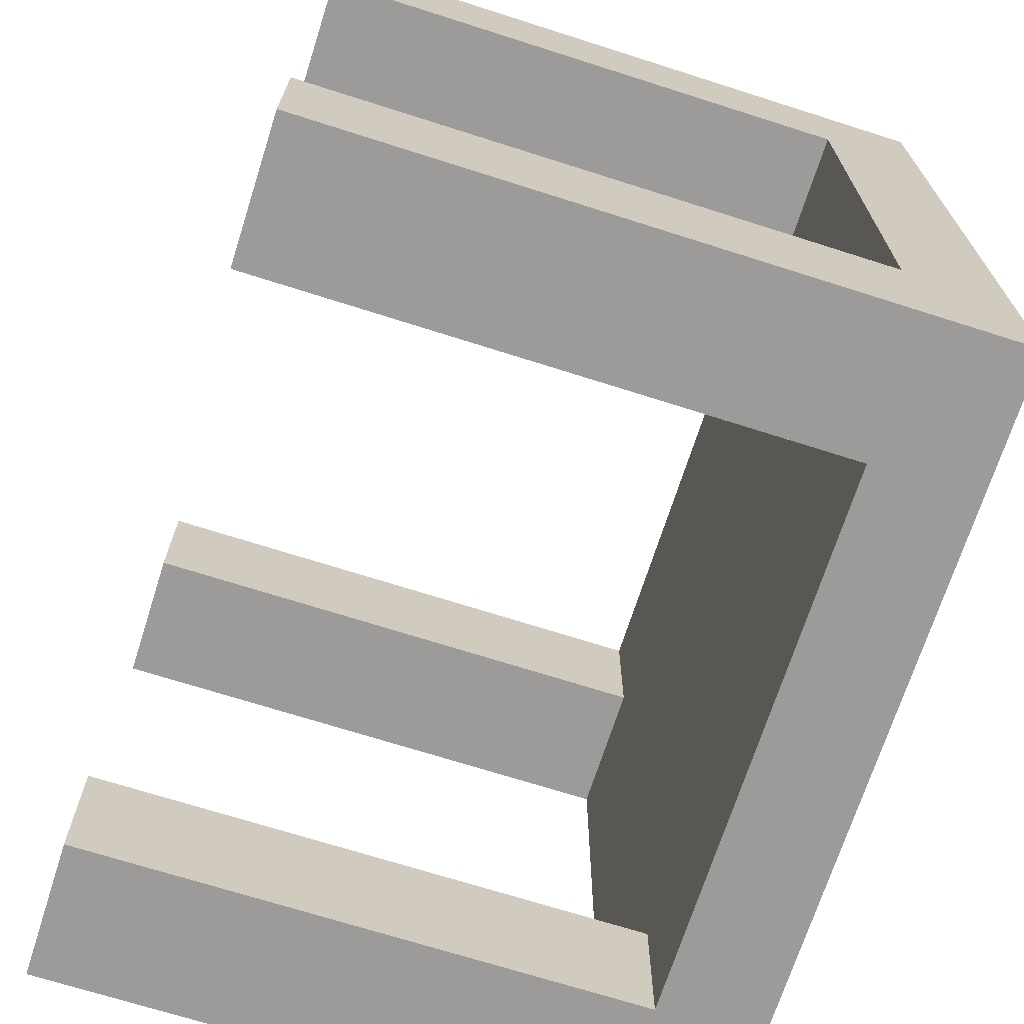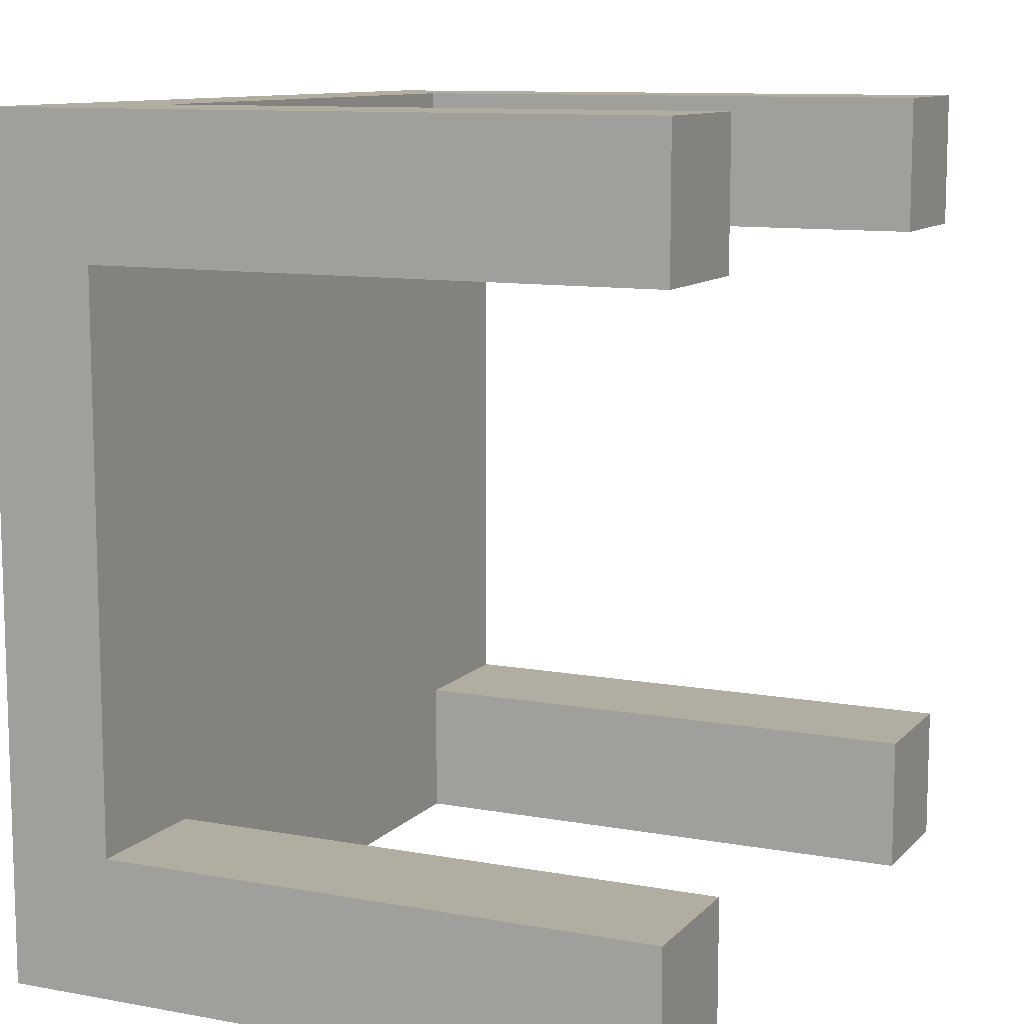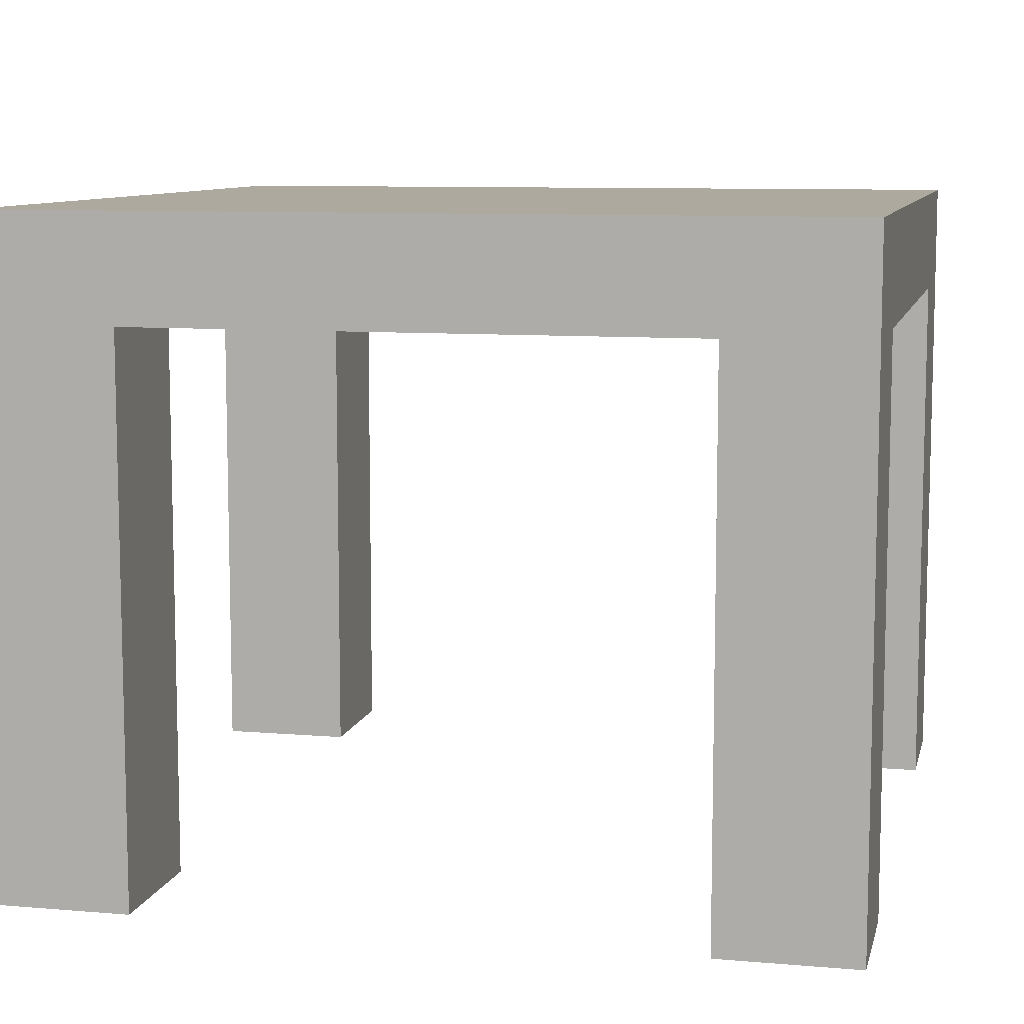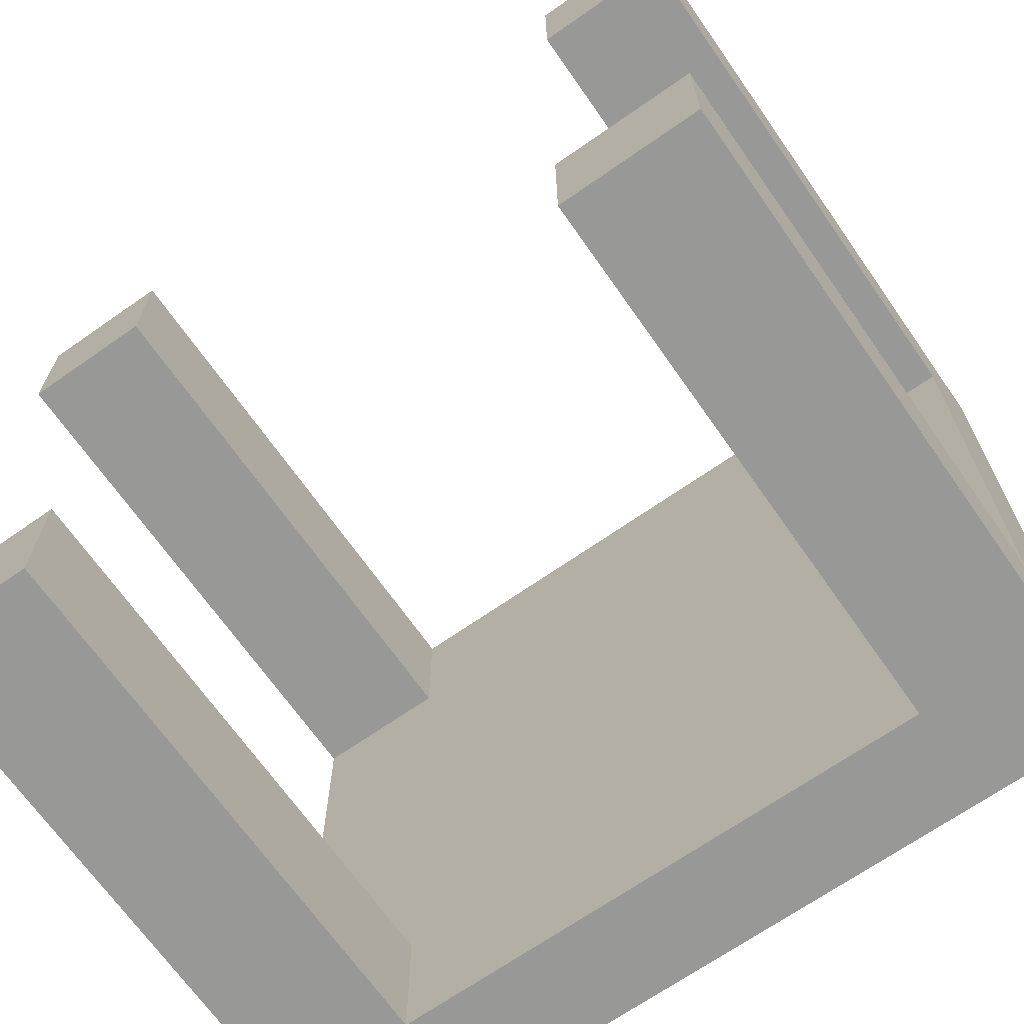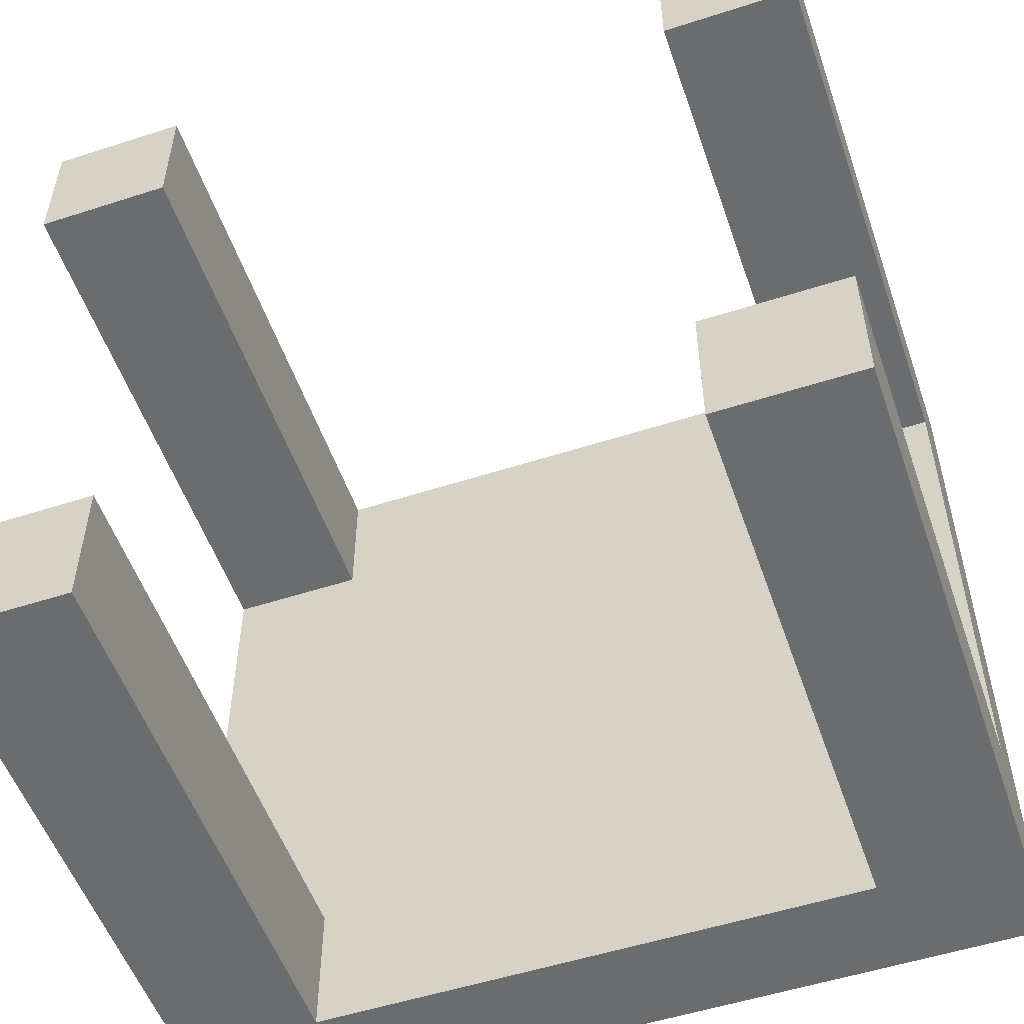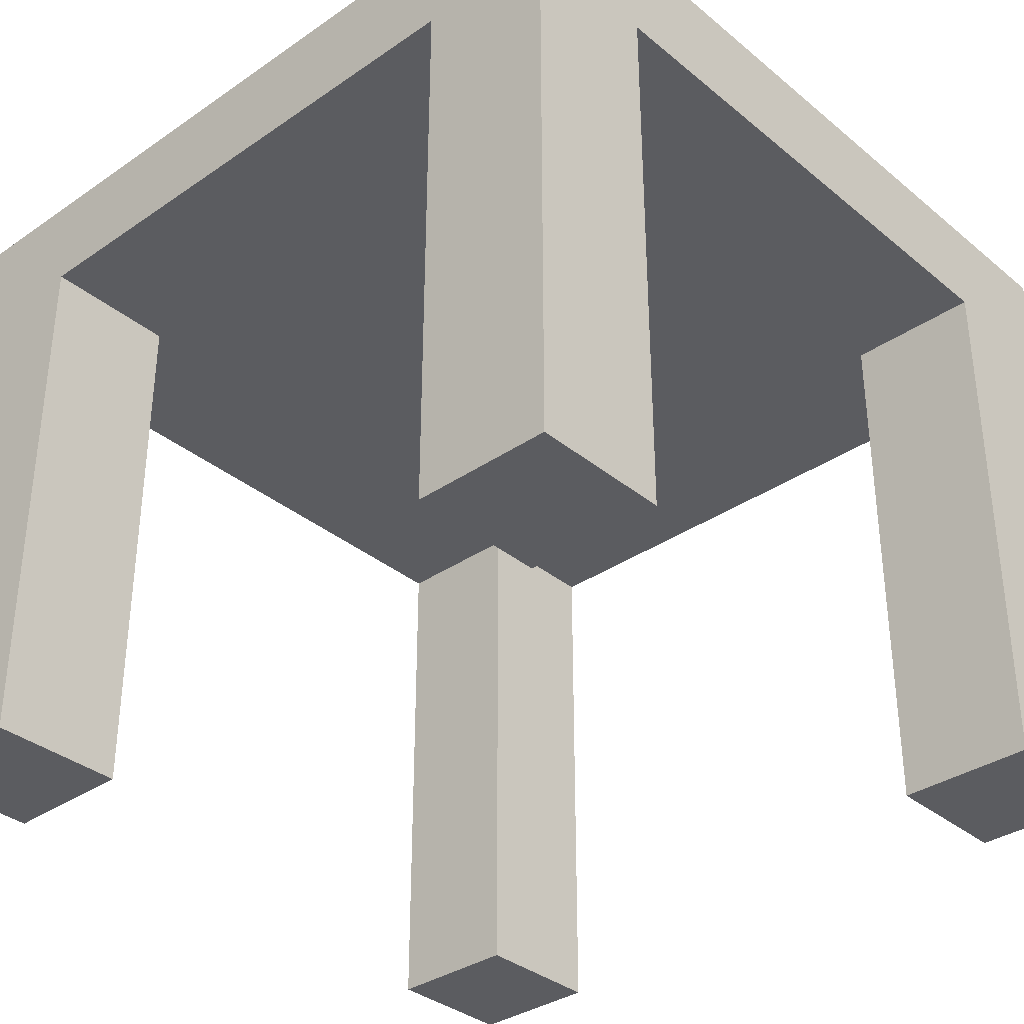
<metadata>
{"format":"obj","ext":"obj","renderer":"f3d","projection":"perspective","resolution":1024,"background":"white","views":[{"elev":-69.9,"azim":72.3,"up":"+Z"},{"elev":10.5,"azim":-65.3,"up":"+Z"},{"elev":9.1,"azim":12.8,"up":"+Y"},{"elev":-68.5,"azim":35.0,"up":"+Z"},{"elev":-53.6,"azim":19.0,"up":"+Z"},{"elev":-34.8,"azim":-137.5,"up":"+Y"}]}
</metadata>
<code>
o Cube_Cube.001
v -0.8343 1.095 0.8343
v -0.8343 1.306 0.8343
v -0.8343 1.095 -0.8343
v -0.8343 1.306 -0.8343
v 0.8343 1.095 0.8343
v 0.8343 1.306 0.8343
v 0.8343 1.095 -0.8343
v 0.8343 1.306 -0.8343
v -0.8343 1.095 -0.2781
v -0.8343 1.095 0.2781
v -0.8343 1.306 0.2781
v -0.8343 1.306 -0.2781
v 0.8343 1.095 0.2781
v 0.8343 1.095 -0.2781
v 0.8343 1.306 -0.2781
v 0.8343 1.306 0.2781
v 0.2781 1.095 -0.8343
v -0.2781 1.095 -0.8343
v -0.2781 1.306 -0.8343
v 0.2781 1.306 -0.8343
v -0.2781 1.095 0.8343
v 0.2781 1.095 0.8343
v 0.2781 1.306 0.8343
v -0.2781 1.306 0.8343
v -0.2781 1.306 -0.2781
v 0.2781 1.306 -0.2781
v -0.2781 1.306 0.2781
v 0.2781 1.306 0.2781
v 0.2781 1.095 -0.2781
v -0.2781 1.095 -0.2781
v 0.2781 1.095 0.2781
v -0.2781 1.095 0.2781
v 0.5562 1.306 -0.8343
v 0.5562 1.095 0.8343
v 0.5562 1.306 -0.2781
v 0.5562 1.306 0.2781
v 0.5562 1.095 -0.8343
v 0.5562 1.306 0.8343
v 0.5562 1.095 -0.2781
v 0.5562 1.095 0.2781
v -0.5562 1.095 -0.8343
v -0.5562 1.306 0.8343
v -0.5562 1.095 -0.2781
v -0.5562 1.095 0.2781
v -0.5562 1.306 -0.8343
v -0.5562 1.095 0.8343
v -0.5562 1.306 -0.2781
v -0.5562 1.306 0.2781
v -0.8343 1.095 0.5562
v 0.8343 1.306 0.5562
v -0.8343 1.306 0.5562
v 0.8343 1.095 0.5562
v 0.2781 1.306 0.5562
v -0.2781 1.306 0.5562
v -0.2781 1.095 0.5562
v 0.2781 1.095 0.5562
v 0.5562 1.306 0.5562
v 0.5562 1.095 0.5562
v -0.5562 1.095 0.5562
v -0.5562 1.306 0.5562
v -0.8343 1.306 -0.5562
v 0.8343 1.095 -0.5562
v -0.8343 1.095 -0.5562
v 0.8343 1.306 -0.5562
v -0.2781 1.095 -0.5562
v 0.2781 1.095 -0.5562
v 0.2781 1.306 -0.5562
v -0.2781 1.306 -0.5562
v 0.5562 1.306 -0.5562
v 0.5562 1.095 -0.5562
v -0.5562 1.095 -0.5562
v -0.5562 1.306 -0.5562
v -0.8343 -0.02245 0.5562
v -0.8343 -0.02245 0.8343
v -0.5562 -0.02245 -0.8343
v -0.8343 -0.02245 -0.8343
v 0.8343 -0.02245 -0.5562
v 0.8343 -0.02245 -0.8343
v 0.5562 -0.02245 0.8343
v 0.8343 -0.02245 0.8343
v 0.5562 -0.02245 -0.8343
v 0.5562 -0.02245 0.5562
v -0.5562 -0.02245 0.8343
v -0.5562 -0.02245 0.5562
v 0.8343 -0.02245 0.5562
v -0.8343 -0.02245 -0.5562
v 0.5562 -0.02245 -0.5562
v -0.5562 -0.02245 -0.5562
f 63 61 4 3
f 37 33 8 7
f 52 50 6 5
f 46 42 2 1
f 46 1 74 83
f 60 51 2 42
f 72 61 12 47
f 47 12 11 48
f 70 62 14 39
f 39 14 13 40
f 62 64 15 14
f 14 15 16 13
f 49 51 11 10
f 10 11 12 9
f 43 30 32 44
f 30 29 31 32
f 71 65 30 43
f 65 66 29 30
f 35 26 28 36
f 26 25 27 28
f 69 67 26 35
f 67 68 25 26
f 57 53 23 38
f 53 54 24 23
f 59 55 21 46
f 55 56 22 21
f 34 38 23 22
f 22 23 24 21
f 41 45 19 18
f 18 19 20 17
f 5 6 38 34
f 50 57 38 6
f 64 69 35 15
f 15 35 36 16
f 29 39 40 31
f 66 70 39 29
f 56 58 34 22
f 17 20 33 37
f 3 4 45 41
f 7 62 77 78
f 63 71 43 9
f 9 43 44 10
f 25 47 48 27
f 68 72 47 25
f 54 60 42 24
f 21 24 42 46
f 27 48 60 54
f 10 44 59 49
f 31 40 58 56
f 16 36 57 50
f 32 31 56 55
f 44 32 55 59
f 28 27 54 53
f 36 28 53 57
f 1 2 51 49
f 48 11 51 60
f 40 13 52 58
f 13 16 50 52
f 19 45 72 68
f 70 37 81 87
f 17 37 70 66
f 8 33 69 64
f 20 19 68 67
f 33 20 67 69
f 18 17 66 65
f 41 18 65 71
f 7 8 64 62
f 52 5 80 85
f 45 4 61 72
f 9 12 61 63
f 82 85 80 79
f 73 84 83 74
f 76 75 88 86
f 81 78 77 87
f 63 3 76 86
f 1 49 73 74
f 34 58 82 79
f 41 71 88 75
f 49 59 84 73
f 5 34 79 80
f 58 52 85 82
f 71 63 86 88
f 59 46 83 84
f 62 70 87 77
f 3 41 75 76
f 37 7 78 81

</code>
